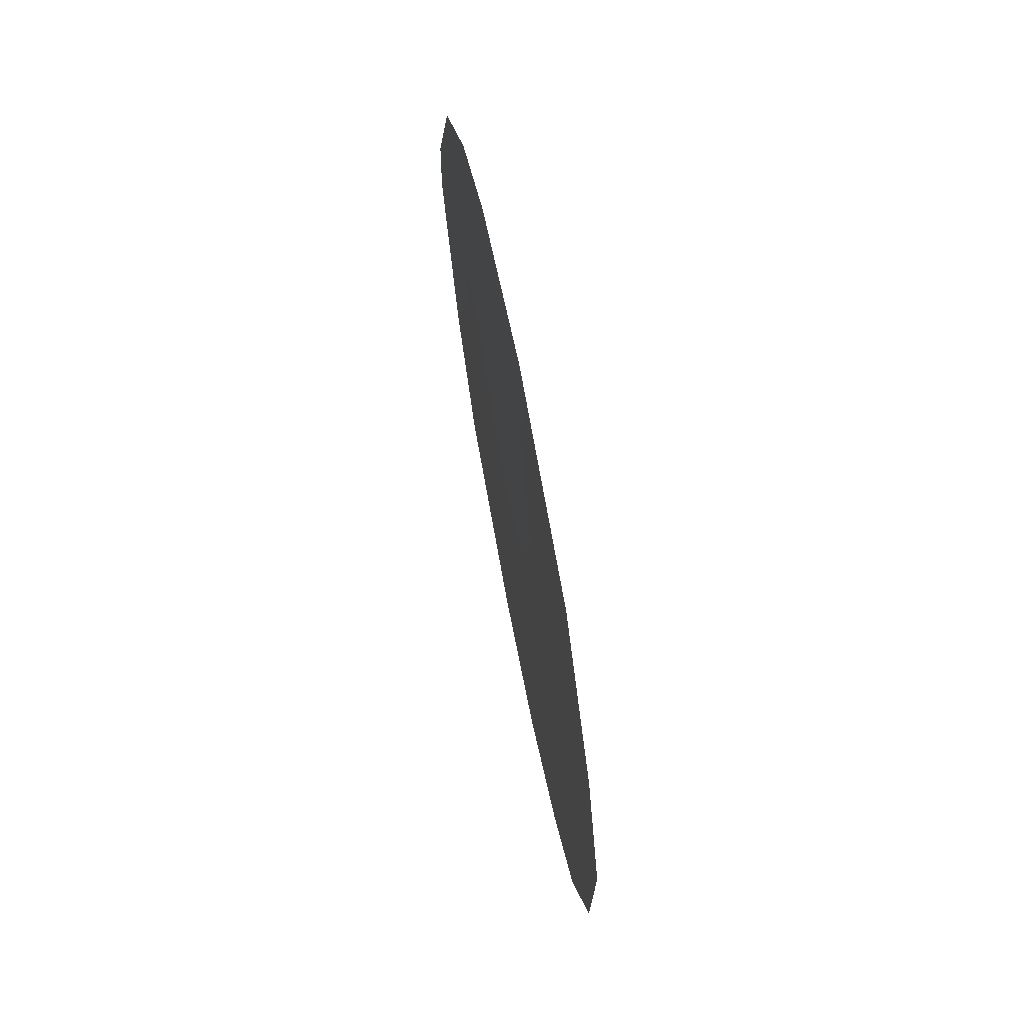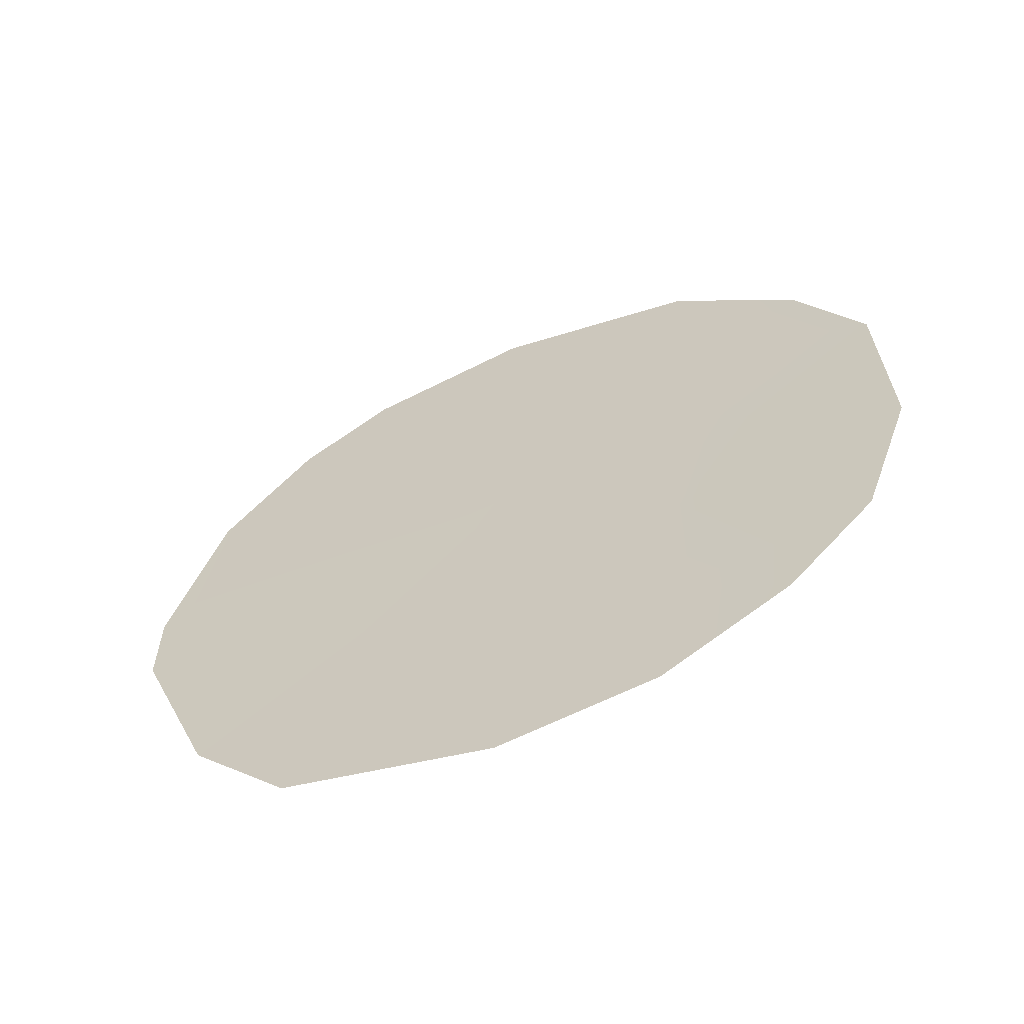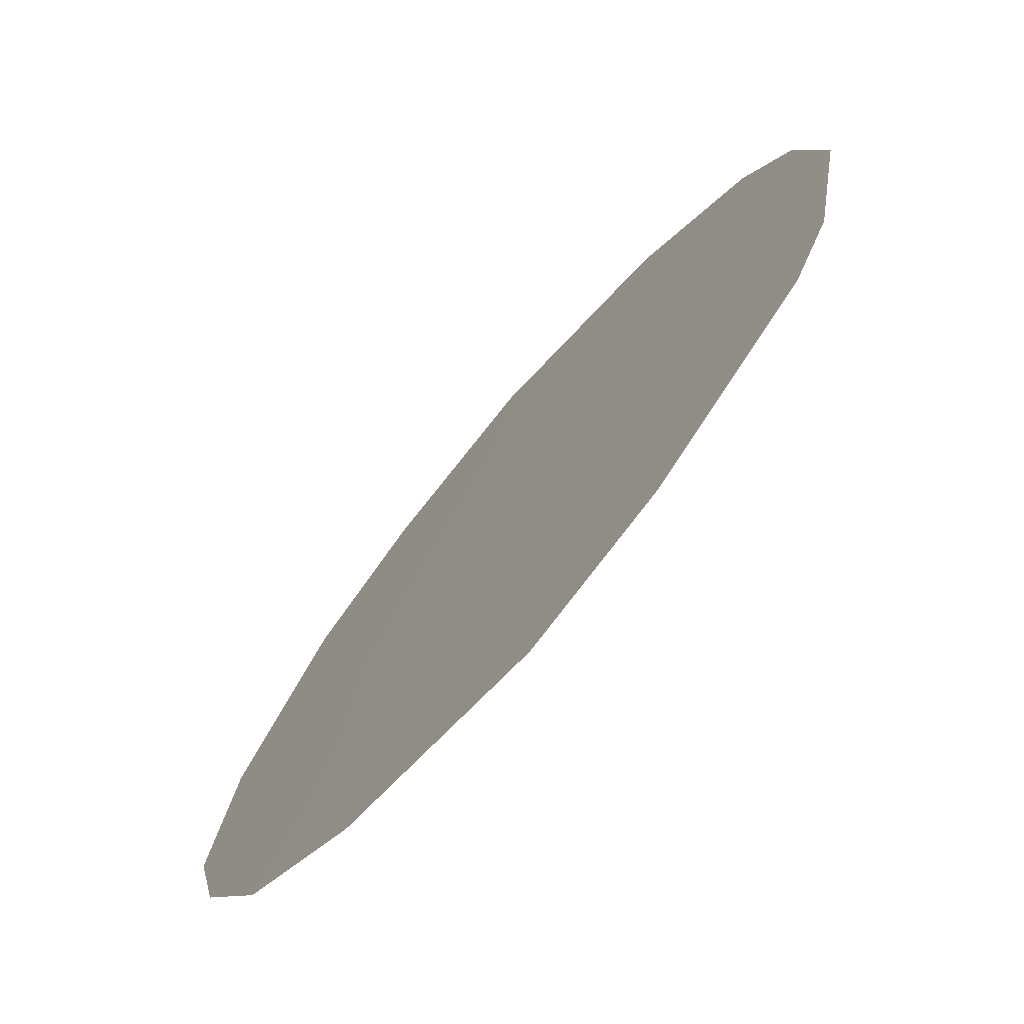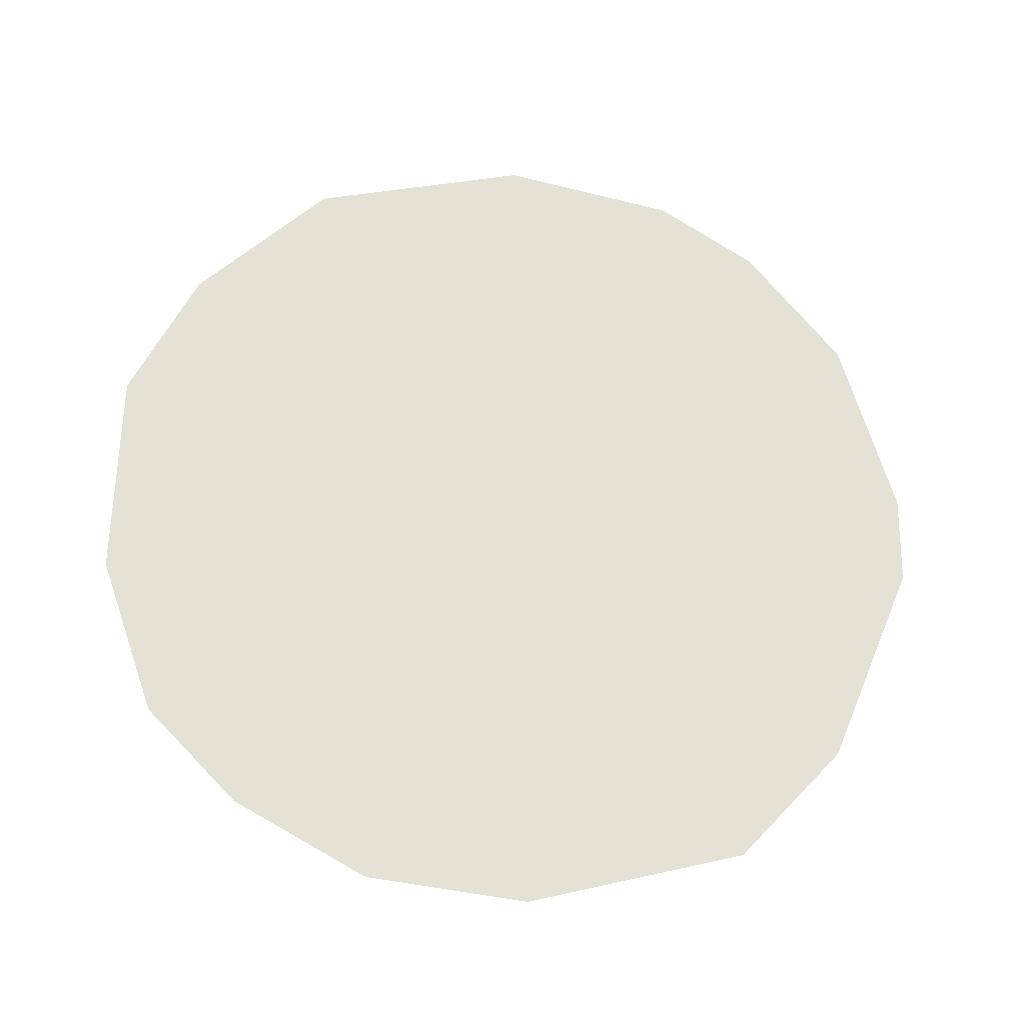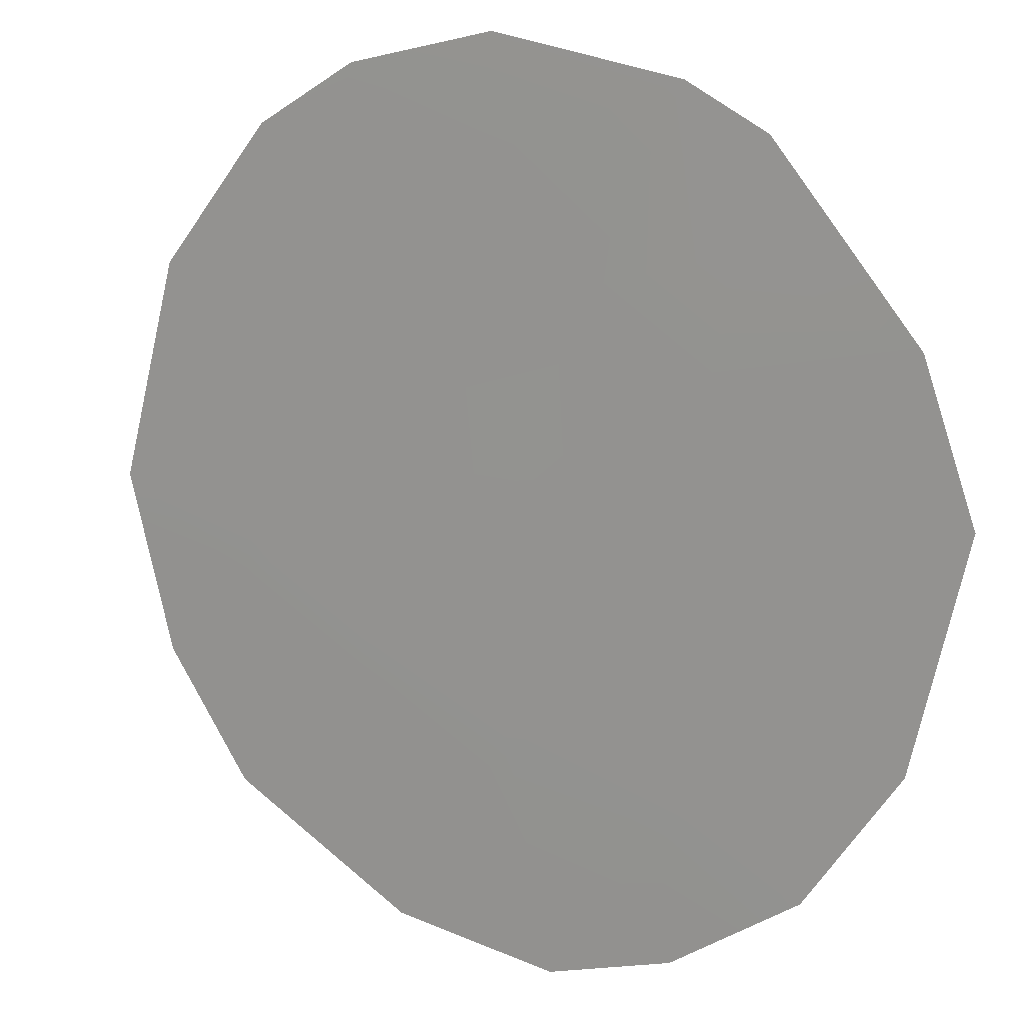
<metadata>
{"format":"obj","ext":"obj","renderer":"f3d","projection":"perspective","resolution":1024,"background":"white","views":[{"elev":72.6,"azim":-154.3,"up":"+Y"},{"elev":-60.3,"azim":149.6,"up":"+Y"},{"elev":38.7,"azim":19.2,"up":"+Z"},{"elev":-24.7,"azim":-58.9,"up":"+Y"},{"elev":58.9,"azim":-49.3,"up":"+Z"}]}
</metadata>
<code>
v -63.7 -5.783 60.81
v -62.44 -5.099 62.51
v -59.82 -9.228 65.93
v -61.19 -11.6 64.05
v -62.3 -11.98 62.56
v -63.64 -3.858 60.93
v -59.66 -11.38 66.11
v -63.06 -13.05 61.51
v -60.38 -12.67 65.11
v -65.05 -9.239 58.9
v -59.51 -5.836 66.41
v -59.09 -7.959 66.92
v -62.12 -3.324 62.98
v -64.65 -11.08 59.4
v -65.02 -6.779 58.98
v -61.92 -13.3 63.04
v -60.9 -3.756 64.6
v -60.87 -9.784 64.53
v -61.74 -8.179 63.38
v -60.51 -7.987 65.03
v -62.77 -8.325 62.01
v -64 -12.18 60.26
v -64.41 -8.774 59.78
v -62.24 -10.16 62.68
v -64.55 -5.253 59.65
v -61.41 -6.465 63.86
v -63.29 -11.41 61.24
v -59.08 -9.005 66.91
v -61.17 -4.872 64.21
v -63.51 -9.527 60.98
v -63.69 -7.532 60.78
v -62.64 -6.769 62.22
v -60.24 -6.269 65.42
v -60.19 -4.485 65.52
f 26 33 20
f 20 3 18
f 26 19 32
f 31 1 32
f 6 2 1
f 2 6 13
f 12 20 33
f 19 18 24
f 19 20 18
f 22 14 27
f 16 5 4
f 24 27 30
f 3 20 12
f 3 12 28
f 12 33 11
f 25 6 1
f 26 29 33
f 24 4 5
f 28 7 3
f 18 3 7
f 19 24 21
f 21 24 30
f 18 4 24
f 4 18 7
f 10 23 14
f 5 27 24
f 21 30 31
f 31 30 23
f 23 10 15
f 8 5 16
f 8 27 5
f 26 20 19
f 2 26 32
f 32 19 21
f 31 15 1
f 15 31 23
f 25 1 15
f 21 31 32
f 32 1 2
f 26 2 29
f 30 27 14
f 30 14 23
f 33 34 11
f 29 34 33
f 34 29 17
f 29 2 13
f 17 29 13
f 27 8 22
f 9 4 7
f 4 9 16

</code>
